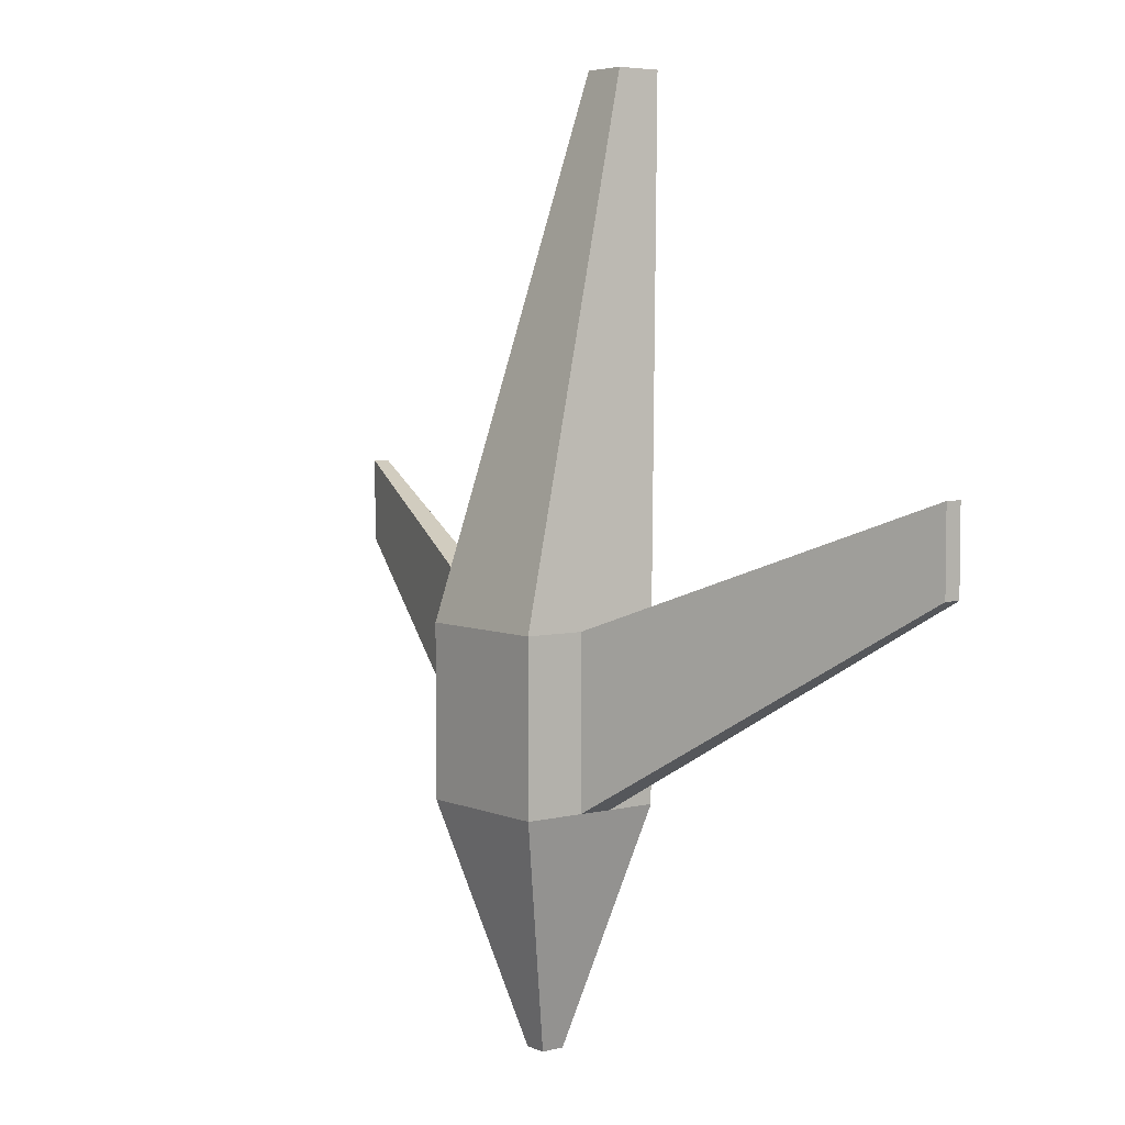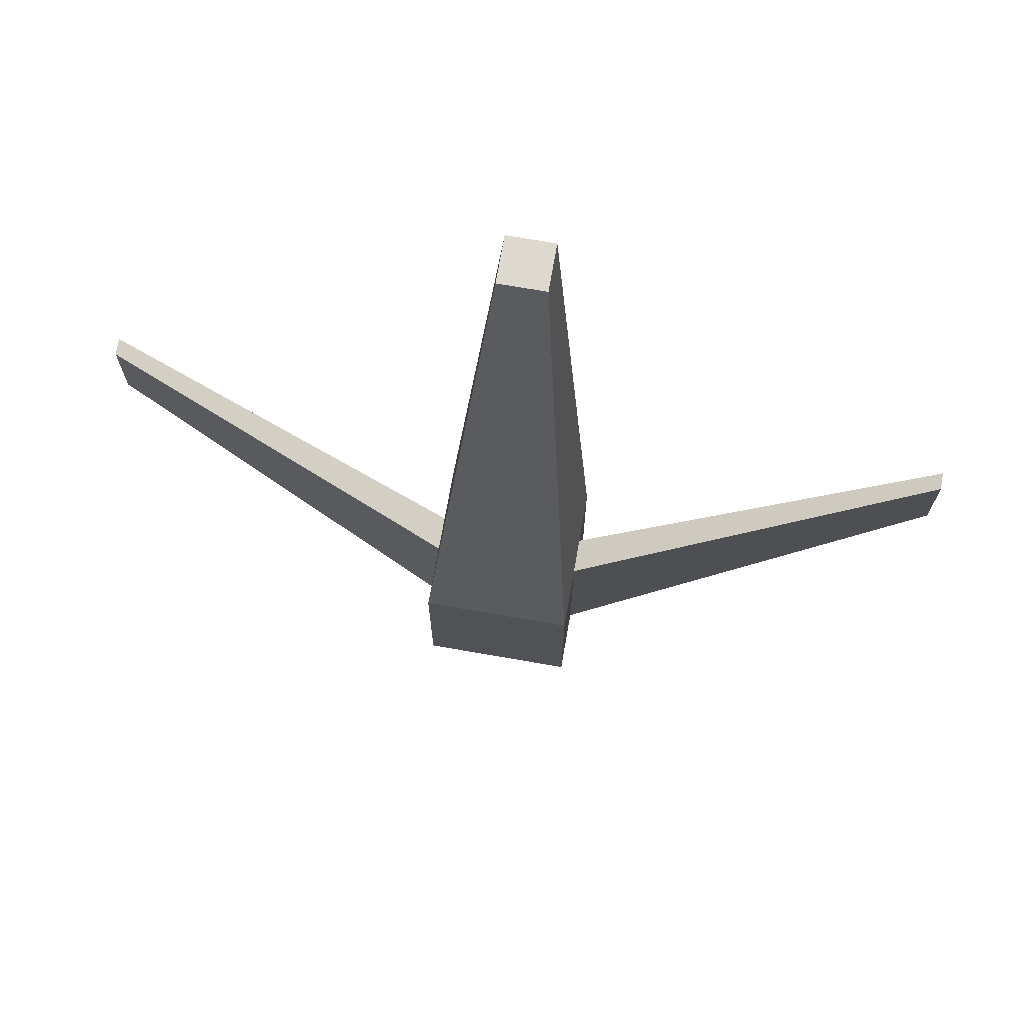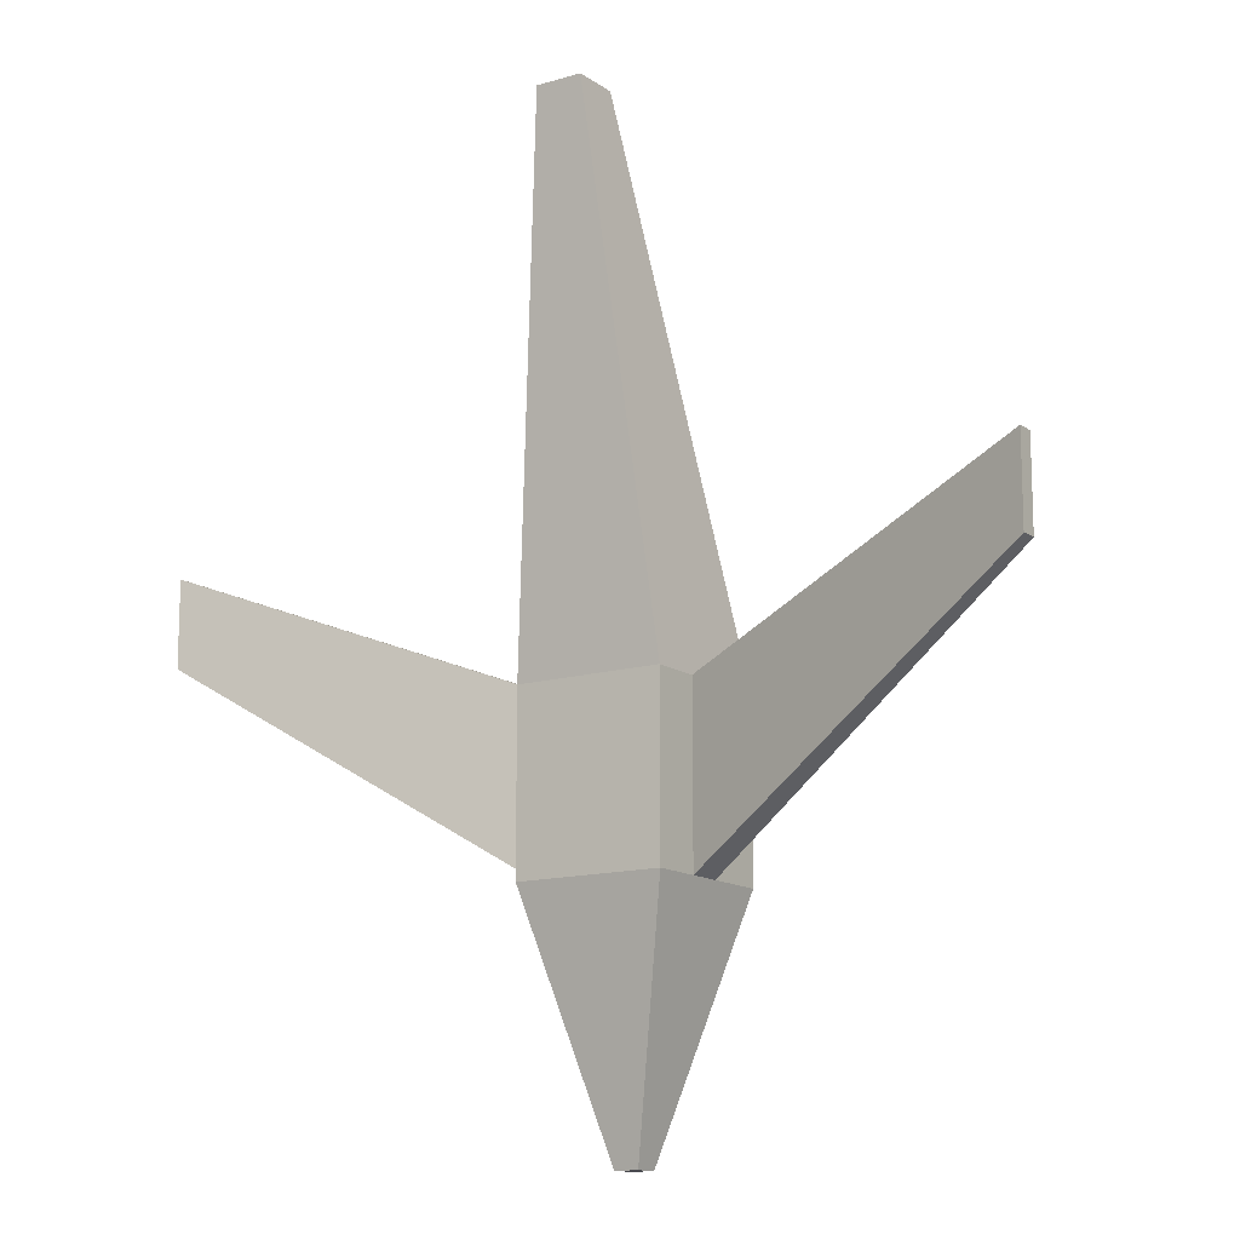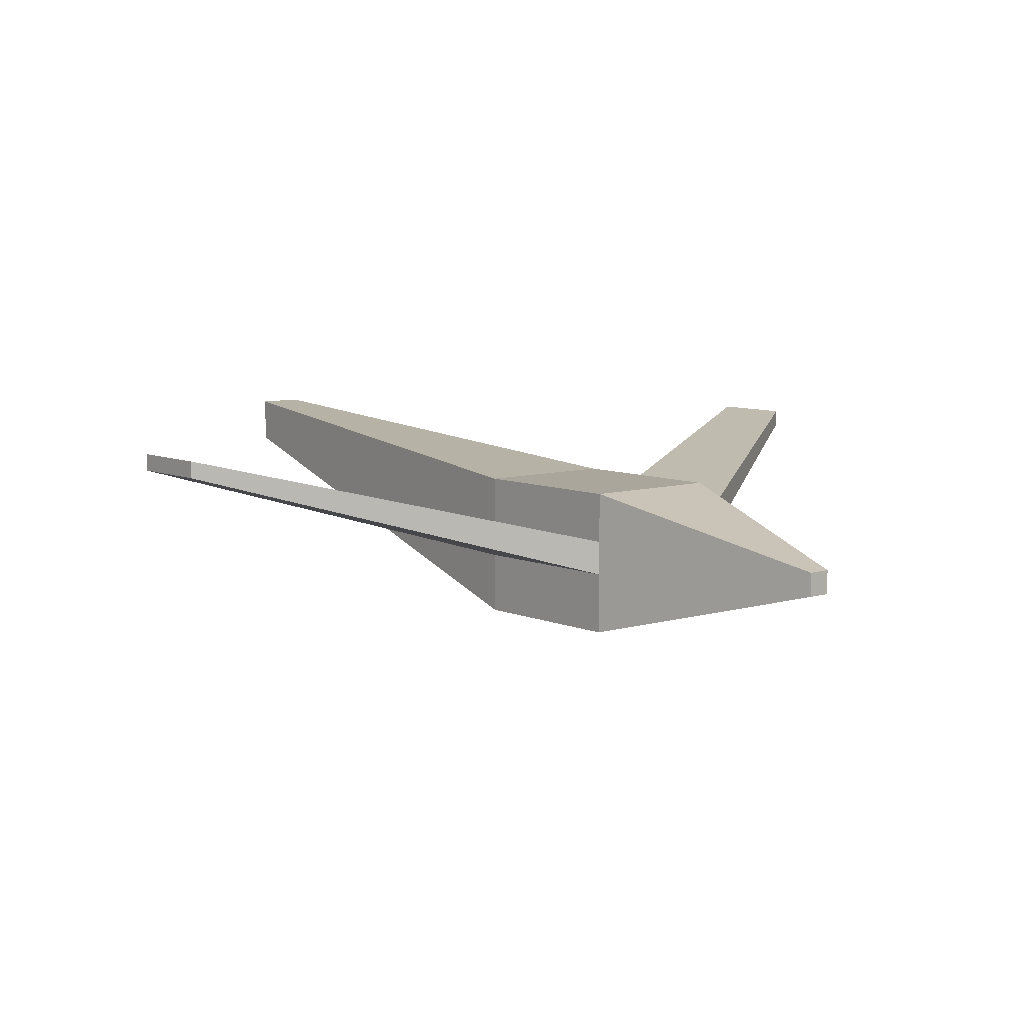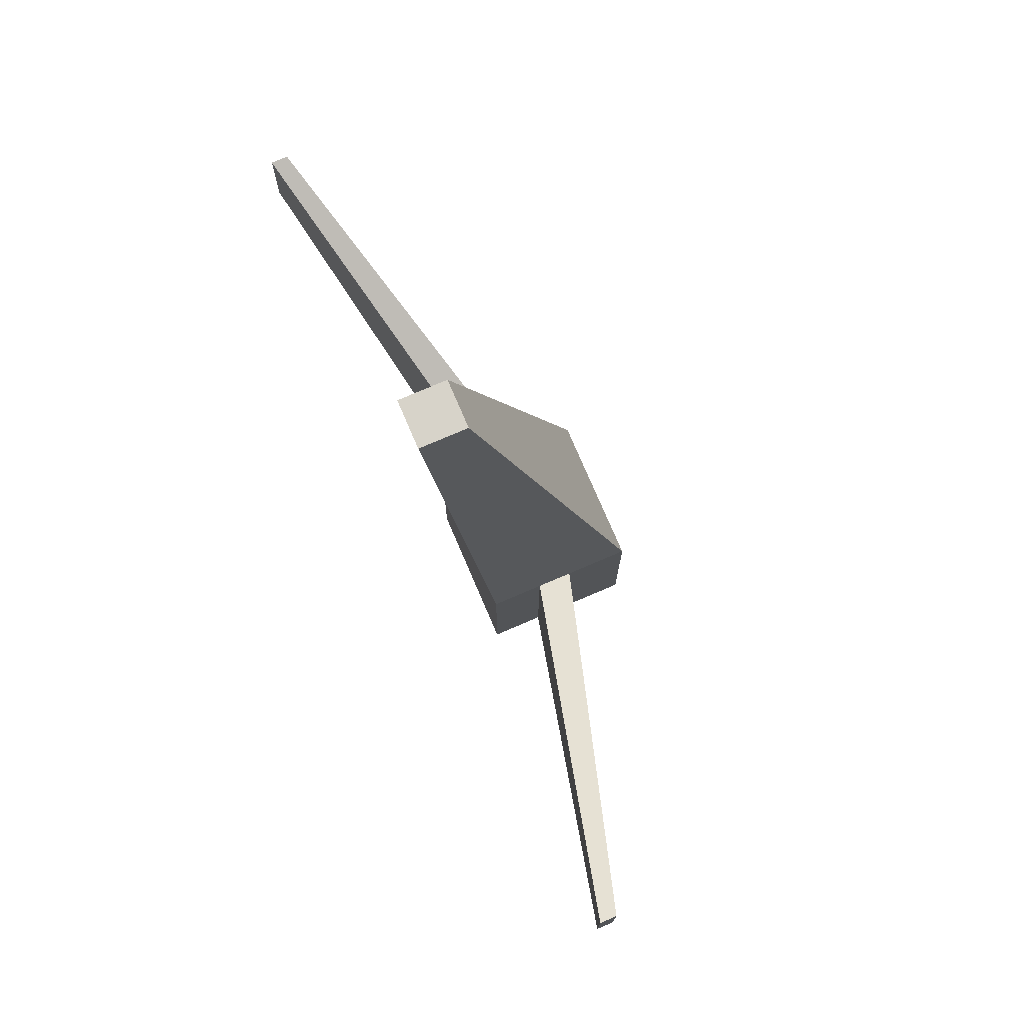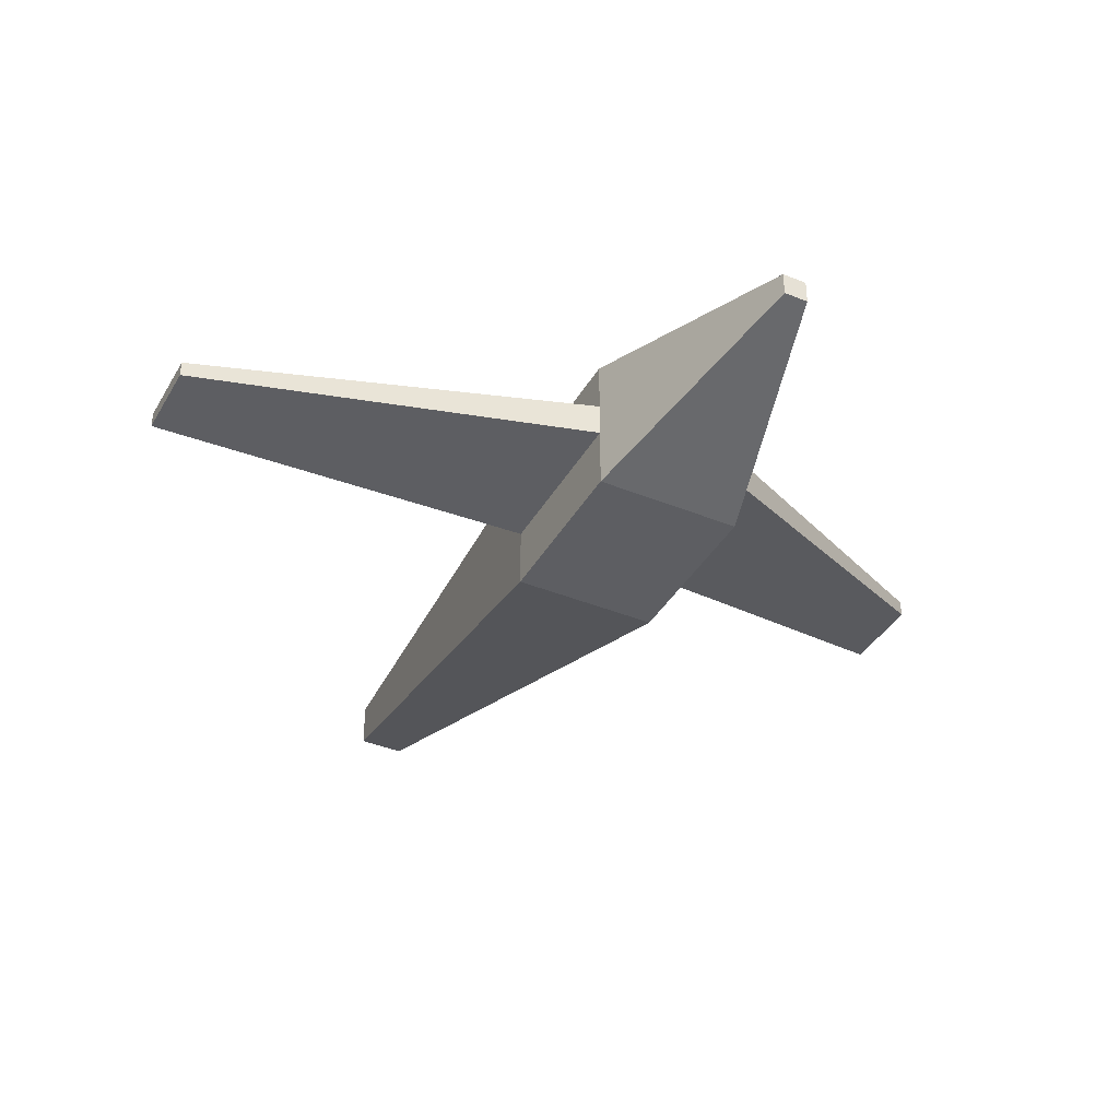
<metadata>
{"format":"obj","ext":"obj","renderer":"f3d","projection":"perspective","resolution":1024,"background":"white","views":[{"elev":5.1,"azim":52.1,"up":"+Z"},{"elev":71.6,"azim":9.9,"up":"+Z"},{"elev":-13.5,"azim":-146.1,"up":"+Z"},{"elev":7.9,"azim":139.9,"up":"+Y"},{"elev":76.2,"azim":-113.2,"up":"+Z"},{"elev":-39.0,"azim":152.9,"up":"+Y"}]}
</metadata>
<code>
o Cube_Cube.001
v 0.3186 1.007 7.633
v 0.3186 1.644 7.633
v -0.3186 1.007 7.633
v -0.3186 1.644 7.633
v 0.1637 -0.1318 -5.16
v 0.1637 0.1957 -5.16
v -0.1637 -0.1318 -5.16
v -0.1637 0.1957 -5.16
v -1 -1 -1.884
v -1 1 -1.884
v 1 -1 -1.884
v 1 1 -1.884
v -1 -1 0.4526
v 1 1 0.4526
v -1 1 0.4526
v 1 -1 0.4526
v 0.3186 1.425 7.633
v -0.3186 1.425 7.633
v -0.1637 0.08296 -5.16
v 0.1637 0.08296 -5.16
v 1 0.3114 -1.884
v -1 0.3114 -1.884
v -1 0.3114 0.4526
v 1 0.3114 0.4526
v -0.3186 1.275 7.633
v -0.1637 0.006026 -5.16
v 0.1637 0.006026 -5.16
v 1 -0.1585 -1.884
v -1 -0.1585 -1.884
v -1 -0.1585 0.4526
v 1 -0.1585 0.4526
v 0.3186 1.275 7.633
v 5.875 1.562 1.138
v 5.875 1.562 2.303
v -5.875 1.562 2.303
v -5.875 1.562 1.138
v 5.875 1.328 1.138
v -5.875 1.328 1.138
v -5.875 1.328 2.303
v 5.875 1.328 2.303
f 2 18 17
f 22 8 19
f 8 20 19
f 14 17 24
f 7 11 9
f 15 2 14
f 10 6 8
f 9 16 13
f 6 21 20
f 23 10 22
f 18 15 23
f 13 1 3
f 15 12 10
f 21 14 24
f 23 36 35
f 25 23 30
f 23 39 30
f 20 28 27
f 24 32 31
f 19 27 26
f 29 19 26
f 17 25 32
f 32 3 1
f 29 7 9
f 26 5 7
f 31 1 16
f 5 28 11
f 13 29 9
f 3 30 13
f 11 31 16
f 37 34 40
f 35 38 39
f 24 33 21
f 21 37 28
f 24 40 34
f 31 37 40
f 22 38 36
f 30 38 29
f 2 4 18
f 22 10 8
f 8 6 20
f 14 2 17
f 7 5 11
f 15 4 2
f 10 12 6
f 9 11 16
f 6 12 21
f 23 15 10
f 18 4 15
f 13 16 1
f 15 14 12
f 21 12 14
f 23 22 36
f 25 18 23
f 23 35 39
f 20 21 28
f 24 17 32
f 19 20 27
f 29 22 19
f 17 18 25
f 32 25 3
f 29 26 7
f 26 27 5
f 31 32 1
f 5 27 28
f 13 30 29
f 3 25 30
f 11 28 31
f 37 33 34
f 35 36 38
f 24 34 33
f 21 33 37
f 24 31 40
f 31 28 37
f 22 29 38
f 30 39 38

</code>
